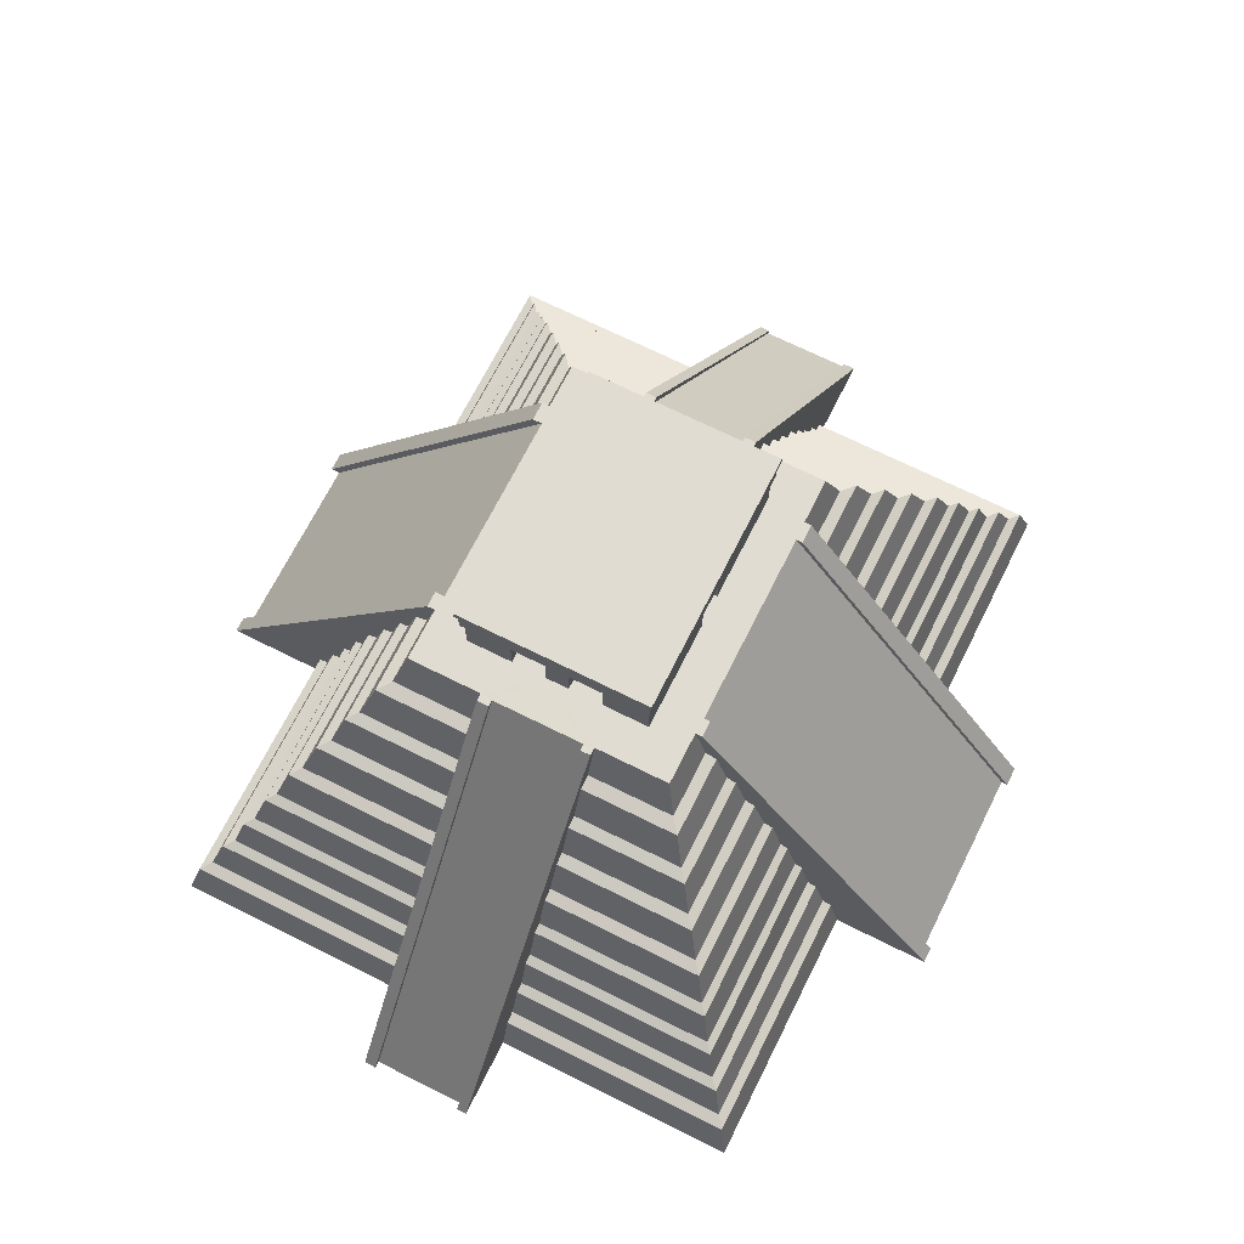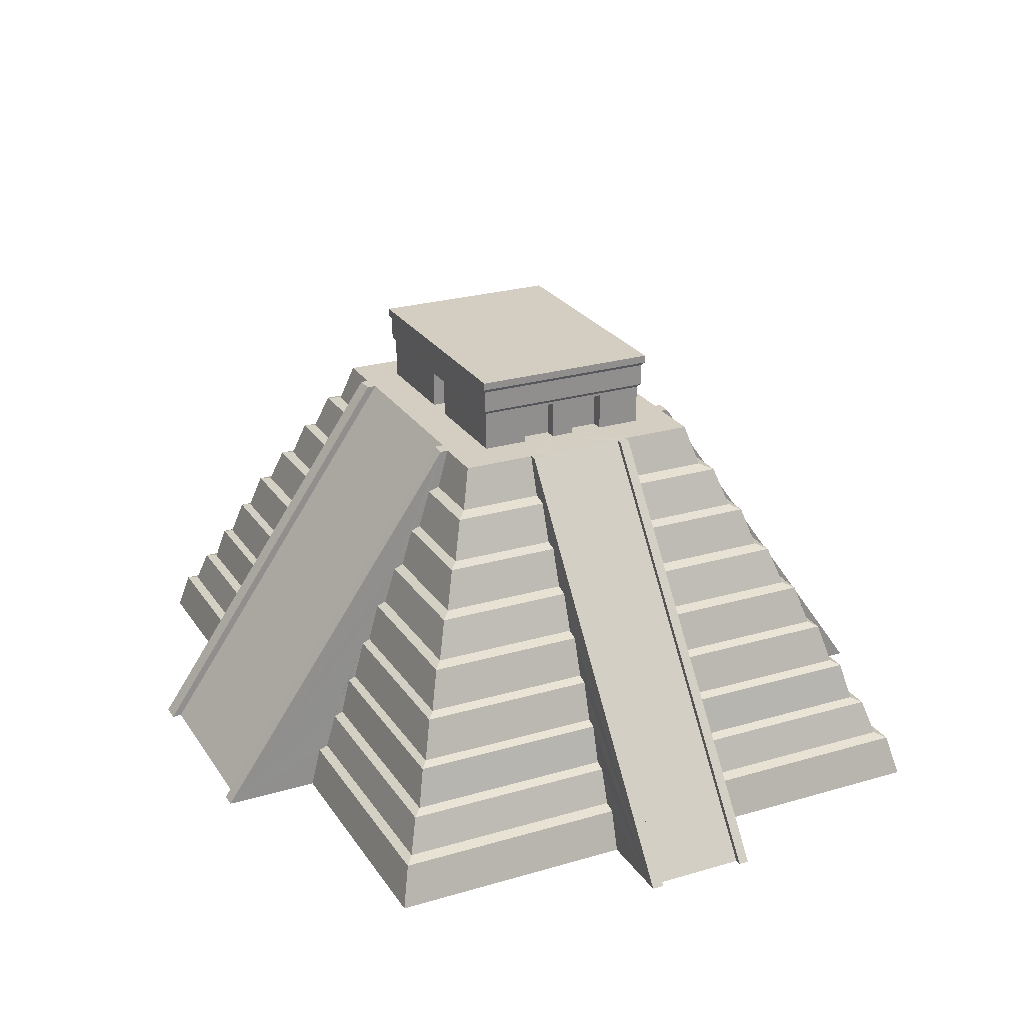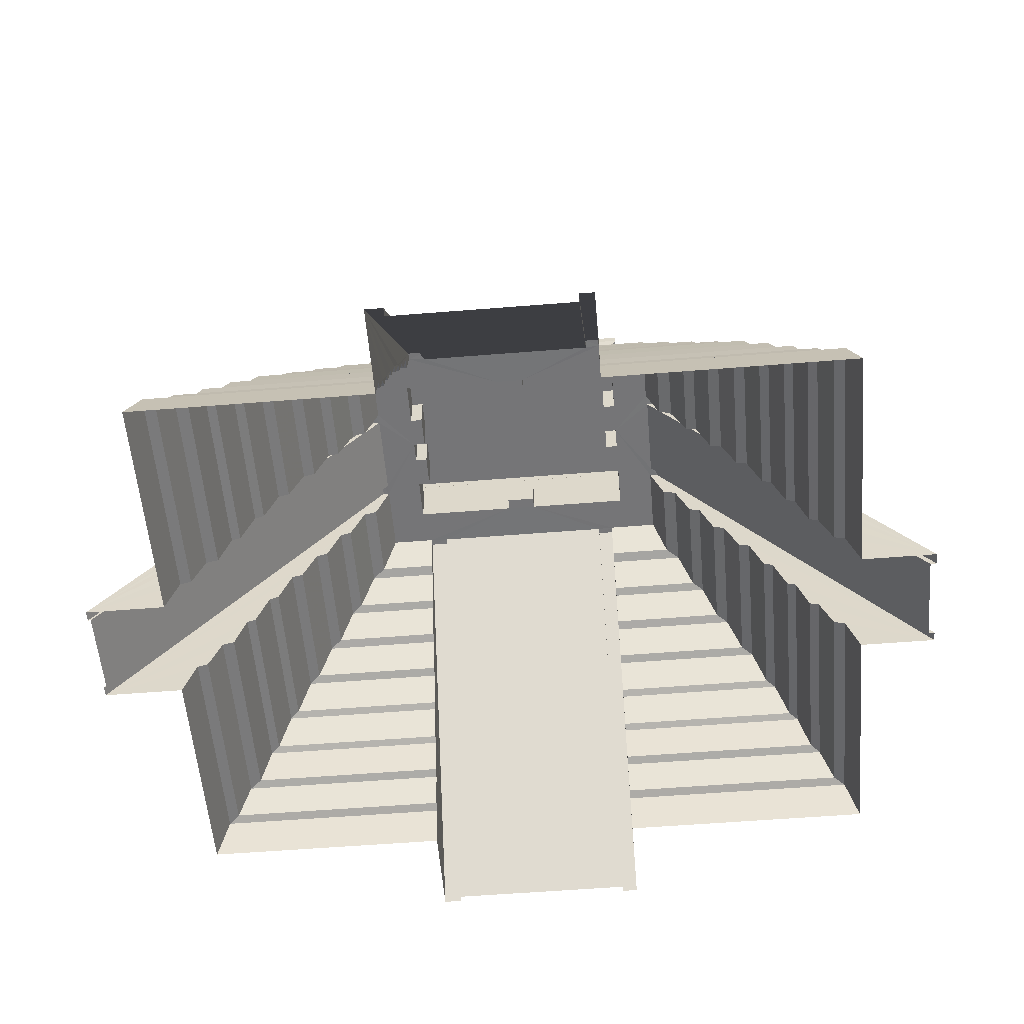
<metadata>
{"format":"obj","ext":"obj","renderer":"f3d","projection":"perspective","resolution":1024,"background":"white","views":[{"elev":69.3,"azim":116.6,"up":"+Y"},{"elev":24.9,"azim":64.4,"up":"+Y"},{"elev":-56.6,"azim":4.8,"up":"+Y"}]}
</metadata>
<code>
o Cube.004_Cube.003
v 16.97 0 13.67
v 16.97 0 -13.61
v -16.89 0 -13.61
v -16.89 0 13.67
v 16.41 1.859 13.21
v 16.41 1.859 -13.16
v -16.32 1.859 -13.16
v -16.32 1.859 13.21
v 15.9 2.011 12.8
v 15.9 2.011 -12.74
v -15.81 2.011 -12.74
v -15.81 2.011 12.8
v 15.32 3.588 12.33
v 15.32 3.588 -12.28
v -15.23 3.588 -12.28
v -15.23 3.588 12.33
v 14.87 3.74 11.92
v 14.87 3.74 -11.87
v -14.66 3.74 -11.87
v -14.66 3.74 11.92
v 14.36 5.442 11.51
v 14.36 5.442 -11.46
v -14.15 5.442 -11.46
v -14.15 5.442 11.51
v 13.94 5.593 11.17
v 13.94 5.593 -11.12
v -13.73 5.593 -11.12
v -13.73 5.593 11.17
v 13.36 7.348 10.7
v 13.36 7.348 -10.65
v -13.15 7.348 -10.65
v -13.15 7.348 10.7
v 12.92 7.503 10.35
v 12.92 7.503 -10.3
v -12.71 7.503 -10.3
v -12.71 7.503 10.35
v 12.31 9.253 9.859
v 12.31 9.253 -9.807
v -12.1 9.253 -9.807
v -12.1 9.253 9.859
v 11.79 9.406 9.44
v 11.79 9.406 -9.389
v -11.58 9.406 -9.389
v -11.58 9.406 9.44
v 11.13 11.09 8.908
v 11.13 11.09 -8.856
v -10.92 11.09 -8.856
v -10.92 11.09 8.908
v 10.59 11.25 8.472
v 10.59 11.25 -8.42
v -10.38 11.25 -8.42
v -10.38 11.25 8.472
v 9.95 12.98 7.956
v 9.95 12.98 -7.905
v -9.739 12.98 -7.905
v -9.739 12.98 7.956
v 9.429 13.13 7.537
v 9.429 13.13 -7.485
v -9.218 13.13 -7.485
v -9.218 13.13 7.537
v 8.745 14.89 6.985
v 8.745 14.89 -6.933
v -8.533 14.89 -6.933
v -8.533 14.89 6.985
v 8.124 15.04 6.485
v 8.124 15.04 -6.434
v -7.913 15.04 -6.434
v -7.913 15.04 6.485
v 7.483 16.87 5.969
v 7.483 16.87 -5.917
v -7.271 16.87 -5.917
v -7.271 16.87 5.969
v -5.191 1.859 -13.16
v -5.194 0 13.67
v -5.194 2.011 -12.74
v -5.19 3.588 -12.28
v -5.194 3.74 -11.87
v -5.193 5.442 -11.46
v -5.189 5.593 -11.12
v -5.193 7.348 -10.65
v -5.192 7.503 -10.3
v -5.197 9.253 -9.807
v -5.191 9.406 -9.389
v -5.188 11.09 -8.856
v -5.189 11.25 -8.42
v -5.19 12.98 -7.905
v -5.189 13.13 -7.485
v -5.189 14.89 -6.933
v -5.186 15.04 -6.434
v -5.19 16.87 -5.917
v -5.194 0 -13.61
v -5.191 1.859 13.21
v -5.194 2.011 12.8
v -5.19 3.588 12.33
v -5.194 3.74 11.92
v -5.193 5.442 11.51
v -5.189 5.593 11.17
v -5.193 7.348 10.7
v -5.192 7.503 10.35
v -5.197 9.253 9.859
v -5.191 9.406 9.44
v -5.188 11.09 8.908
v -5.189 11.25 8.472
v -5.19 12.98 7.956
v -5.189 13.13 7.537
v -5.189 14.89 6.985
v -5.186 15.04 6.485
v -5.19 16.87 5.969
v 5.103 0 18.01
v 5.123 16.87 6.321
v 6.037 20.42 -4.356
v 5.889 18.88 -4.246
v 5.103 0 -13.61
v 5.104 1.859 13.21
v 5.108 2.011 12.8
v 5.101 3.588 12.33
v 5.107 3.74 11.92
v 5.102 5.442 11.51
v 5.113 5.593 11.17
v 5.113 7.348 10.7
v 5.114 7.503 10.35
v 5.113 9.253 9.859
v 5.115 9.406 9.44
v 5.119 11.09 8.908
v 5.12 11.25 8.472
v 5.124 12.98 7.956
v 5.125 13.13 7.537
v 5.127 14.89 6.985
v 5.12 15.04 6.485
v 5.123 16.87 5.969
v 5.104 1.859 -13.16
v 5.103 0 13.67
v 5.108 2.011 -12.74
v 5.101 3.588 -12.28
v 5.107 3.74 -11.87
v 5.102 5.442 -11.46
v 5.113 5.593 -11.12
v 5.113 7.348 -10.65
v 5.114 7.503 -10.3
v 5.113 9.253 -9.807
v 5.115 9.406 -9.389
v 5.119 11.09 -8.856
v 5.12 11.25 -8.42
v 5.124 12.98 -7.905
v 5.125 13.13 -7.485
v 5.127 14.89 -6.933
v 5.12 15.04 -6.434
v 5.123 16.87 -5.917
v 16.97 0 2.593
v -16.32 1.859 2.596
v -15.81 2.011 2.598
v -15.23 3.588 2.596
v -14.66 3.74 2.599
v -14.15 5.442 2.602
v -13.73 5.593 2.601
v -13.15 7.348 2.595
v -12.71 7.503 2.597
v -12.1 9.253 2.603
v -11.58 9.406 2.602
v -10.92 11.09 2.598
v -10.38 11.25 2.599
v -9.739 12.98 2.603
v -9.218 13.13 2.602
v -8.533 14.89 2.598
v -7.913 15.04 2.599
v -7.271 16.87 2.602
v -5.502 16.87 4.169
v 16.41 1.859 2.596
v -16.89 0 2.593
v 15.9 2.011 2.598
v 15.32 3.588 2.596
v 14.87 3.74 2.599
v 14.36 5.442 2.602
v 13.94 5.593 2.601
v 13.36 7.348 2.595
v 12.92 7.503 2.597
v 12.31 9.253 2.603
v 11.79 9.406 2.602
v 11.13 11.09 2.598
v 10.59 11.25 2.599
v 9.95 12.98 2.603
v 9.429 13.13 2.602
v 8.745 14.89 2.598
v 8.124 15.04 2.599
v 7.483 16.87 2.602
v 5.714 16.87 4.169
v 16.41 1.859 -2.553
v -16.89 0 -2.552
v 15.9 2.011 -2.552
v 15.32 3.588 -2.55
v 14.87 3.74 -2.553
v 14.36 5.442 -2.553
v 13.94 5.593 -2.553
v 13.36 7.348 -2.552
v 12.92 7.503 -2.551
v 12.31 9.253 -2.551
v 11.79 9.406 -2.552
v 11.13 11.09 -2.552
v 10.59 11.25 -2.551
v 9.95 12.98 -2.552
v 9.429 13.13 -2.552
v 8.745 14.89 -2.553
v 8.124 15.04 -2.552
v 7.483 16.87 -2.55
v 16.97 0 -2.552
v -16.32 1.859 -2.553
v -15.81 2.011 -2.552
v -15.23 3.588 -2.55
v -14.66 3.74 -2.553
v -14.15 5.442 -2.553
v -13.73 5.593 -2.553
v -13.15 7.348 -2.552
v -12.71 7.503 -2.551
v -12.1 9.253 -2.551
v -11.58 9.406 -2.552
v -10.92 11.09 -2.552
v -10.38 11.25 -2.551
v -9.739 12.98 -2.552
v -9.218 13.13 -2.552
v -8.533 14.89 -2.553
v -7.913 15.04 -2.552
v -7.271 16.87 -2.55
v -5.502 16.87 -4.117
v 5.714 16.87 -4.117
v -7.572 16.87 2.602
v -20.74 0 2.593
v -20.74 0 -2.552
v -7.572 16.87 -2.55
v -5.19 16.87 -6.232
v -5.194 0 -18.01
v 5.103 0 -18.01
v 5.123 16.87 -6.232
v -5.825 20.42 4.408
v 6.037 20.42 4.408
v -5.825 20.07 -4.356
v 6.037 20.07 4.408
v -5.825 20.07 4.408
v -5.19 16.87 6.321
v 5.889 19.89 -4.246
v -5.825 20.42 -4.356
v 20.56 0 2.593
v -5.677 19.89 4.298
v 5.889 19.89 4.298
v -5.194 0 18.01
v 6.037 20.07 -4.356
v -5.677 19.89 -4.246
v 7.835 16.87 2.602
v -5.677 18.88 4.298
v 5.889 18.88 4.298
v -5.677 18.88 -4.246
v 5.714 18.71 -4.117
v -5.502 18.71 -4.117
v 5.714 18.71 4.169
v -5.502 18.71 4.169
v 7.835 16.87 -2.55
v 20.56 0 -2.552
v 5.714 16.87 -2.046
v -5.502 16.87 -2.046
v -5.502 18.6 -2.046
v 5.714 18.6 -2.046
v -5.502 16.87 2.097
v 5.714 16.87 2.097
v 5.714 18.6 2.097
v -5.502 18.6 2.097
v 5.714 16.87 -0.492
v -5.502 16.87 -0.492
v -5.502 18.6 -0.492
v 5.714 18.6 -0.492
v -5.502 16.87 0.5438
v 5.714 16.87 0.5438
v 5.714 18.6 0.5438
v -5.502 18.6 0.5438
v 5.142 16.87 -2.046
v 5.142 18.6 -2.046
v 5.142 16.87 2.097
v 5.142 18.6 2.097
v 5.142 16.87 -0.492
v 5.142 18.6 -0.492
v 5.142 16.87 0.5438
v 5.142 18.6 0.5438
v -4.93 16.87 -2.046
v -4.93 18.6 -2.046
v -4.93 16.87 2.097
v -4.93 18.6 2.097
v -4.93 16.87 -0.492
v -4.93 18.6 -0.492
v -4.93 16.87 0.5438
v -4.93 18.6 0.5438
v -0.5951 16.87 4.169
v -0.5951 16.87 -4.117
v 4.39 0 18.01
v -0.5951 18.6 4.169
v -0.5951 18.6 -4.117
v 0.8069 18.6 -4.117
v 0.8069 16.87 4.169
v 0.8069 16.87 -4.117
v 4.408 16.87 6.321
v 0.8069 18.6 4.169
v -0.5951 16.87 3.612
v -0.5951 18.6 3.612
v 0.8069 16.87 3.612
v 0.8069 18.6 3.612
v -4.32 16.87 6.321
v -4.326 0 18.01
v -0.5951 16.87 -3.575
v -0.5951 18.6 -3.575
v 0.8069 18.6 -3.575
v 0.8069 16.87 -3.575
v 4.39 0.01634 17.59
v 4.408 16.87 5.896
v -4.32 16.87 5.896
v -4.326 0.01634 17.59
v 4.379 0 -18.01
v 4.398 16.87 -6.232
v -4.328 0 -18.01
v 20.56 0 2.053
v -4.323 16.87 -6.232
v 4.379 0.01654 -17.73
v 4.398 16.87 -5.946
v -4.328 0.01654 -17.73
v -4.323 16.87 -5.946
v 7.835 16.87 2.061
v -20.74 0 -2.033
v 20.56 0 -2.096
v 7.835 16.87 -2.093
v 20.26 -0.006355 2.053
v 7.54 16.86 2.061
v 20.26 -0.006355 -2.096
v 7.54 16.86 -2.093
v -7.572 16.87 -2.03
v -20.74 0 2.107
v -7.572 16.87 2.115
v -20.6 -0.004552 -2.033
v -7.271 16.87 -2.03
v -20.6 -0.004552 2.107
v -7.271 16.87 2.115
f 187 205 6
f 73 91 7
f 150 169 8
f 114 132 5
f 92 12 8
f 133 14 10
f 206 11 7
f 168 9 5
f 131 10 6
f 171 17 13
f 207 15 11
f 93 16 12
f 170 13 9
f 95 24 20
f 134 18 14
f 208 19 15
f 94 20 16
f 210 27 23
f 172 21 17
f 135 22 18
f 209 23 19
f 211 31 27
f 96 28 24
f 173 25 21
f 136 26 22
f 138 34 30
f 97 32 28
f 174 29 25
f 137 30 26
f 176 37 33
f 212 35 31
f 98 36 32
f 175 33 29
f 100 44 40
f 139 38 34
f 213 39 35
f 99 40 36
f 101 48 44
f 177 41 37
f 140 42 38
f 214 43 39
f 216 51 47
f 178 45 41
f 141 46 42
f 215 47 43
f 143 54 50
f 102 52 48
f 179 49 45
f 142 50 46
f 144 58 54
f 217 55 51
f 103 56 52
f 180 53 49
f 182 61 57
f 218 59 55
f 104 60 56
f 181 57 53
f 106 68 64
f 145 62 58
f 219 63 59
f 105 64 60
f 221 71 67
f 183 65 61
f 146 66 62
f 220 67 63
f 107 72 68
f 184 69 65
f 147 70 66
f 8 74 92
f 11 15 75
f 7 11 73
f 15 19 76
f 19 23 77
f 23 27 78
f 31 35 80
f 27 31 79
f 35 39 81
f 39 43 82
f 43 47 83
f 51 55 85
f 47 51 84
f 55 59 86
f 59 63 87
f 63 67 88
f 67 71 89
f 6 113 131
f 5 9 114
f 9 13 115
f 17 21 117
f 13 17 116
f 21 25 118
f 25 29 119
f 29 33 120
f 37 41 122
f 33 37 121
f 41 45 123
f 45 49 124
f 49 53 125
f 53 57 126
f 61 65 128
f 57 61 127
f 65 69 129
f 112 253 251
f 5 149 168
f 8 12 150
f 12 16 151
f 16 20 152
f 24 28 154
f 20 24 153
f 28 32 155
f 32 36 156
f 36 40 157
f 40 44 158
f 48 52 160
f 44 48 159
f 52 56 161
f 56 60 162
f 60 64 163
f 68 72 165
f 64 68 164
f 151 152 150
f 7 188 206
f 6 10 187
f 14 18 190
f 10 14 189
f 18 22 191
f 22 26 192
f 26 30 193
f 34 38 195
f 30 34 194
f 38 42 196
f 42 46 197
f 46 50 198
f 50 54 199
f 58 62 201
f 54 58 200
f 62 66 202
f 66 70 203
f 276 271 263
f 188 227 206
f 323 228 227
f 73 230 91
f 332 335 331
f 314 231 313
f 239 249 112
f 242 249 243
f 222 258 223
f 148 319 296
f 223 71 222
f 303 238 304
f 104 238 106
f 322 241 316
f 204 255 203
f 183 247 184
f 274 277 273
f 260 224 251
f 252 272 254
f 260 278 274
f 254 272 264
f 273 277 257
f 257 277 265
f 167 264 261
f 240 233 111
f 271 279 270
f 269 267 266
f 259 267 252
f 267 285 266
f 111 233 234
f 325 255 329
f 327 270 185
f 204 70 265
f 265 270 204
f 185 247 322
f 258 259 223
f 264 283 261
f 257 265 70
f 270 69 185
f 224 257 70
f 262 69 270
f 239 245 243
f 245 234 236
f 275 280 276
f 270 279 275
f 270 275 262
f 262 186 69
f 263 271 253
f 265 278 268
f 260 273 257
f 263 186 262
f 268 270 265
f 262 276 263
f 258 282 259
f 284 272 288
f 269 288 272
f 286 259 282
f 235 242 237
f 237 240 235
f 90 71 223
f 110 297 109
f 290 90 223
f 310 311 309
f 148 296 224
f 297 309 291
f 224 70 148
f 303 108 238
f 295 299 289
f 299 295 301
f 311 108 303
f 251 293 252
f 314 148 232
f 223 293 290
f 296 294 224
f 229 90 321
f 308 306 307
f 186 295 130
f 108 289 167
f 233 236 234
f 237 243 236
f 250 252 248
f 248 254 249
f 69 186 130
f 167 72 108
f 253 254 298
f 245 246 235
f 252 112 251
f 235 111 245
f 250 239 112
f 293 305 290
f 242 250 248
f 299 302 300
f 298 186 253
f 289 300 292
f 298 301 295
f 289 292 167
f 305 306 308
f 308 290 305
f 290 308 296
f 293 307 306
f 296 307 294
f 222 266 258
f 266 281 258
f 285 281 266
f 287 269 283
f 269 261 283
f 166 261 269
f 269 266 222
f 334 269 222
f 225 166 336
f 225 336 332
f 261 166 167
f 166 72 167
f 285 286 281
f 286 282 281
f 284 288 287
f 284 287 283
f 304 312 303
f 148 314 319
f 297 130 310
f 110 130 297
f 108 311 289
f 310 130 295
f 295 289 310
f 74 244 92
f 317 229 321
f 229 315 230
f 321 318 320
f 313 318 314
f 325 328 324
f 317 320 315
f 321 90 290
f 296 319 290
f 329 255 204
f 255 324 256
f 329 326 328
f 323 333 330
f 185 322 327
f 316 326 322
f 270 329 204
f 270 327 329
f 222 330 334
f 226 332 331
f 335 334 333
f 336 335 332
f 330 222 228
f 166 269 336
f 269 334 336
f 6 205 2
f 7 91 3
f 8 169 4
f 5 132 1
f 93 12 92
f 134 14 133
f 207 11 206
f 170 9 168
f 133 10 131
f 172 17 171
f 208 15 207
f 94 16 93
f 171 13 170
f 96 24 95
f 135 18 134
f 209 19 208
f 95 20 94
f 211 27 210
f 173 21 172
f 136 22 135
f 210 23 209
f 212 31 211
f 97 28 96
f 174 25 173
f 137 26 136
f 139 34 138
f 98 32 97
f 175 29 174
f 138 30 137
f 177 37 176
f 213 35 212
f 99 36 98
f 176 33 175
f 101 44 100
f 140 38 139
f 214 39 213
f 100 40 99
f 102 48 101
f 178 41 177
f 141 42 140
f 215 43 214
f 217 51 216
f 179 45 178
f 142 46 141
f 216 47 215
f 144 54 143
f 103 52 102
f 180 49 179
f 143 50 142
f 145 58 144
f 218 55 217
f 104 56 103
f 181 53 180
f 183 61 182
f 219 59 218
f 105 60 104
f 182 57 181
f 107 68 106
f 146 62 145
f 220 63 219
f 106 64 105
f 222 71 221
f 184 65 183
f 147 66 146
f 221 67 220
f 108 72 107
f 185 69 184
f 148 70 147
f 4 74 8
f 75 15 76
f 73 11 75
f 76 19 77
f 77 23 78
f 78 27 79
f 80 35 81
f 79 31 80
f 81 39 82
f 82 43 83
f 83 47 84
f 85 55 86
f 84 51 85
f 86 59 87
f 87 63 88
f 88 67 89
f 89 71 90
f 2 113 6
f 114 9 115
f 115 13 116
f 117 21 118
f 116 17 117
f 118 25 119
f 119 29 120
f 120 33 121
f 122 41 123
f 121 37 122
f 123 45 124
f 124 49 125
f 125 53 126
f 126 57 127
f 128 65 129
f 127 61 128
f 129 69 130
f 249 253 112
f 1 149 5
f 150 12 151
f 151 16 152
f 152 20 153
f 154 28 155
f 153 24 154
f 155 32 156
f 156 36 157
f 157 40 158
f 158 44 159
f 160 52 161
f 159 48 160
f 161 56 162
f 162 60 163
f 163 64 164
f 165 72 166
f 164 68 165
f 150 226 169
f 152 226 150
f 153 154 152
f 152 154 226
f 102 238 104
f 166 225 165
f 165 225 164
f 162 163 164
f 164 225 162
f 160 161 162
f 162 225 160
f 158 159 160
f 226 158 160
f 156 157 158
f 226 156 158
f 154 156 226
f 155 156 154
f 3 188 7
f 187 10 189
f 190 18 191
f 189 14 190
f 191 22 192
f 192 26 193
f 193 30 194
f 195 38 196
f 194 34 195
f 196 42 197
f 197 46 198
f 198 50 199
f 199 54 200
f 201 62 202
f 200 58 201
f 202 66 203
f 203 70 204
f 280 271 276
f 206 208 207
f 227 208 206
f 181 247 183
f 208 210 209
f 227 210 208
f 212 211 210
f 227 212 210
f 214 213 212
f 227 214 212
f 216 215 214
f 227 216 214
f 218 217 216
f 227 228 216
f 220 219 218
f 160 225 226
f 221 228 222
f 220 228 221
f 330 228 323
f 75 76 73
f 73 76 230
f 256 194 196
f 90 229 89
f 89 229 88
f 86 87 88
f 88 229 86
f 84 85 86
f 86 229 84
f 82 83 84
f 230 82 84
f 80 81 82
f 230 80 82
f 76 78 230
f 77 78 76
f 116 109 114
f 80 78 79
f 231 131 113
f 134 133 131
f 231 134 131
f 136 135 134
f 231 136 134
f 138 137 136
f 231 138 136
f 140 139 138
f 231 140 138
f 142 141 140
f 231 142 140
f 144 143 142
f 231 232 142
f 146 145 144
f 216 228 218
f 147 232 148
f 146 232 147
f 232 231 314
f 243 249 239
f 248 249 242
f 304 238 244
f 132 114 109
f 130 110 129
f 129 110 128
f 126 127 128
f 128 110 126
f 124 125 126
f 126 110 124
f 122 123 124
f 109 122 124
f 198 255 256
f 115 116 114
f 122 120 121
f 247 177 241
f 120 109 116
f 117 118 116
f 116 118 120
f 120 118 119
f 247 241 322
f 203 255 202
f 202 200 201
f 84 229 230
f 109 120 122
f 200 198 199
f 200 255 198
f 205 187 256
f 198 196 197
f 256 196 198
f 253 271 251
f 189 190 187
f 196 194 195
f 255 200 202
f 192 193 194
f 194 256 192
f 192 256 190
f 191 192 190
f 144 232 146
f 230 78 80
f 241 168 149
f 171 170 168
f 241 171 168
f 173 172 171
f 241 173 171
f 175 174 173
f 241 175 173
f 177 176 175
f 241 177 175
f 218 228 220
f 182 181 183
f 177 247 181
f 177 179 178
f 181 179 177
f 180 179 181
f 278 277 274
f 257 224 260
f 267 272 252
f 268 278 260
f 254 264 167
f 280 279 271
f 272 267 269
f 286 285 267
f 223 259 252
f 284 283 264
f 298 254 292
f 111 234 245
f 279 280 275
f 251 268 260
f 190 256 187
f 251 271 268
f 277 278 265
f 274 273 260
f 253 186 263
f 271 270 268
f 275 276 262
f 281 282 258
f 264 272 284
f 287 288 269
f 267 259 286
f 246 242 235
f 233 240 237
f 109 297 291
f 309 311 312
f 310 309 297
f 294 293 251
f 252 293 223
f 224 294 251
f 237 236 233
f 242 243 237
f 249 254 253
f 243 245 236
f 239 246 245
f 250 112 252
f 240 111 235
f 246 239 250
f 306 305 293
f 246 250 242
f 301 302 299
f 295 186 298
f 299 300 289
f 302 301 298
f 167 292 254
f 294 307 293
f 308 307 296
f 303 312 311
f 310 289 311
f 92 94 93
f 244 94 92
f 142 232 144
f 94 96 95
f 244 96 94
f 98 97 96
f 244 98 96
f 100 99 98
f 244 100 98
f 102 101 100
f 244 102 100
f 104 103 102
f 244 238 102
f 106 105 104
f 124 110 109
f 107 238 108
f 106 238 107
f 317 315 229
f 319 318 321
f 314 318 319
f 329 328 325
f 321 320 317
f 290 319 321
f 325 324 255
f 327 326 329
f 248 252 254
f 322 326 327
f 225 332 226
f 336 334 335
f 330 333 334
f 184 247 185
f 298 292 300
f 300 302 298

</code>
